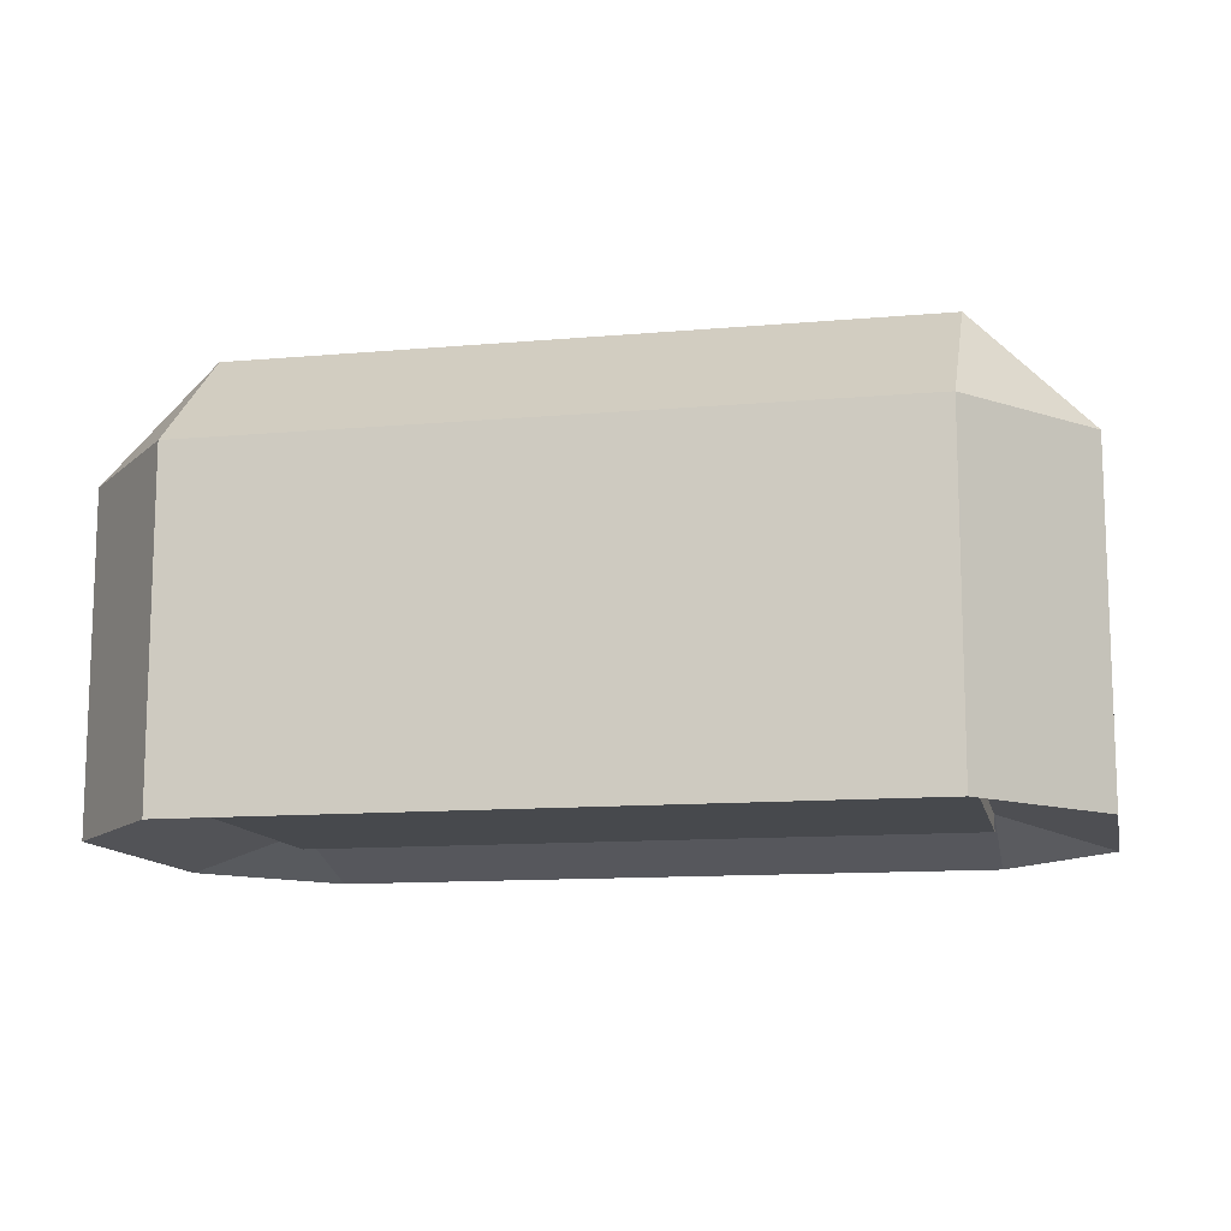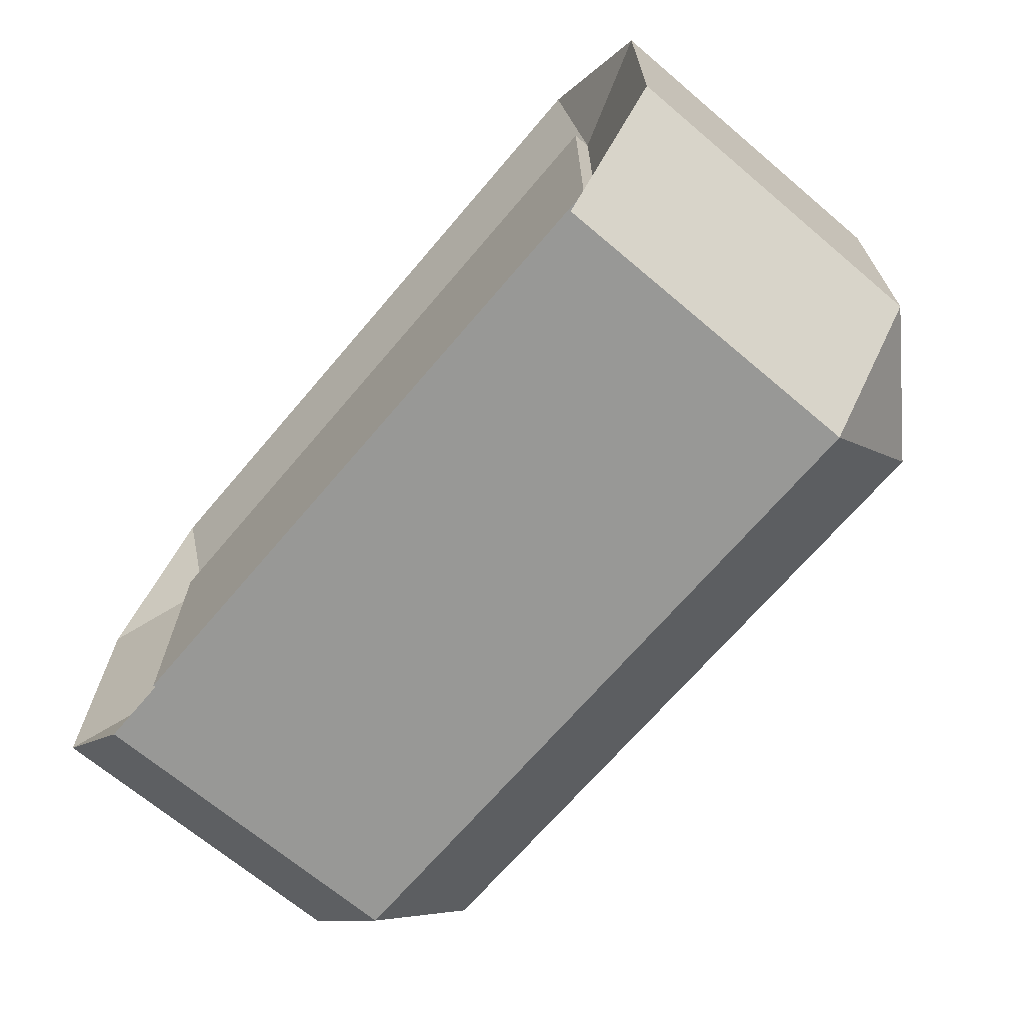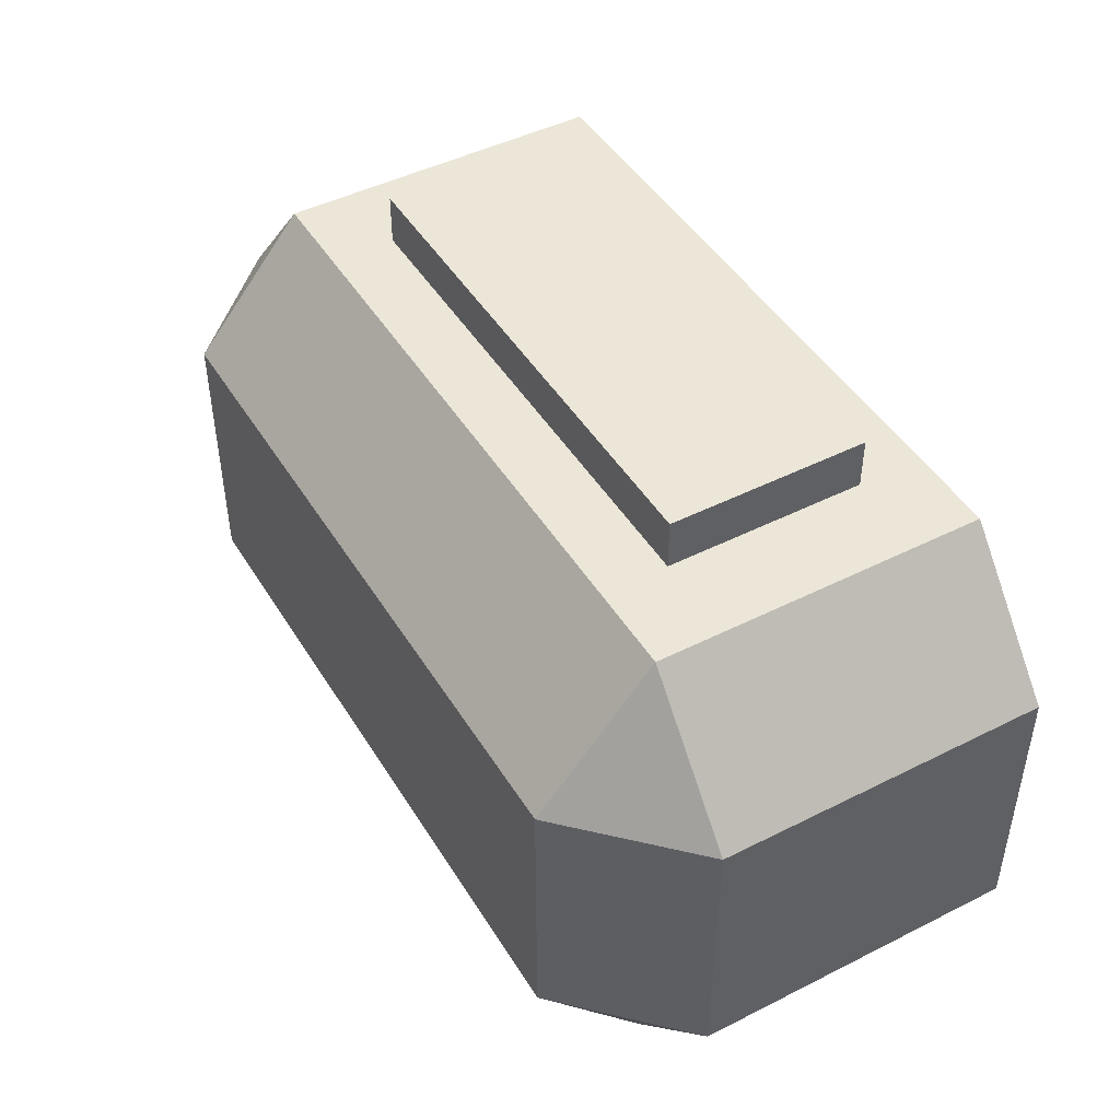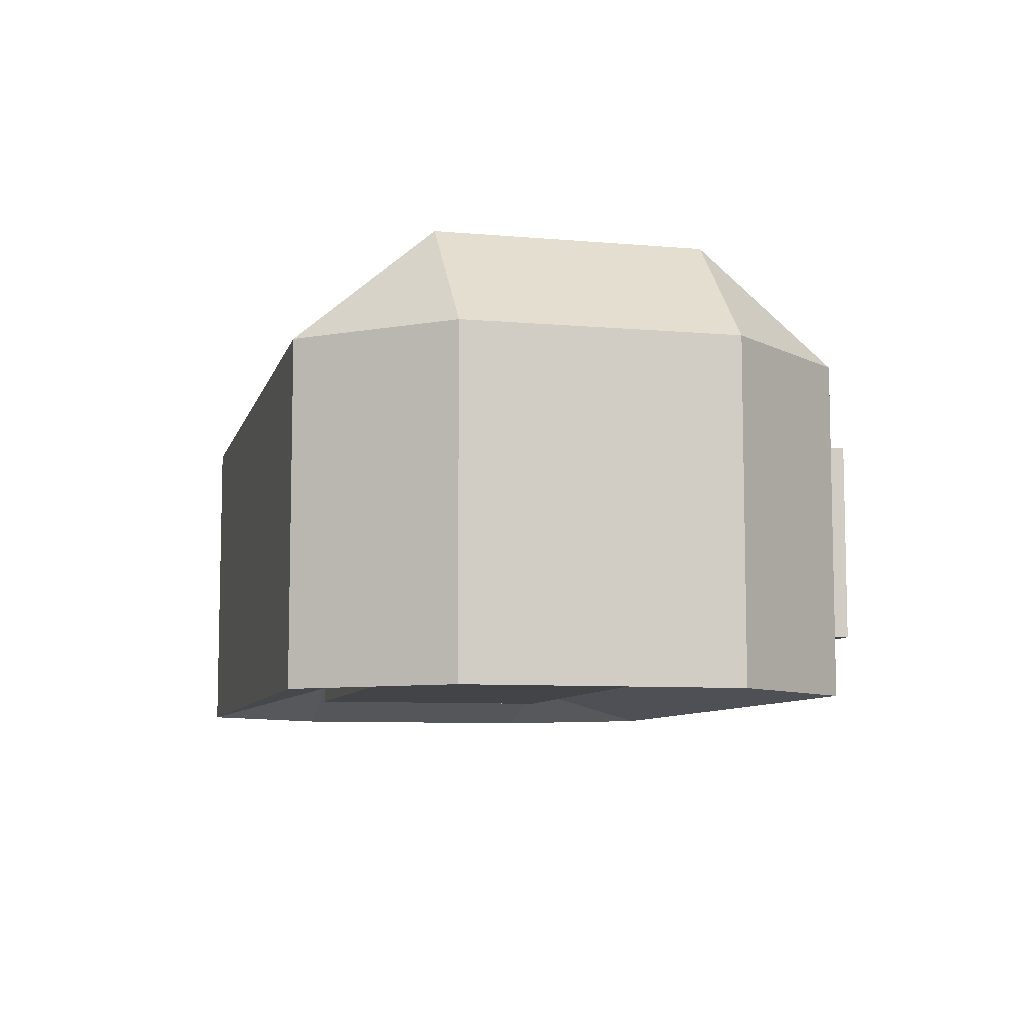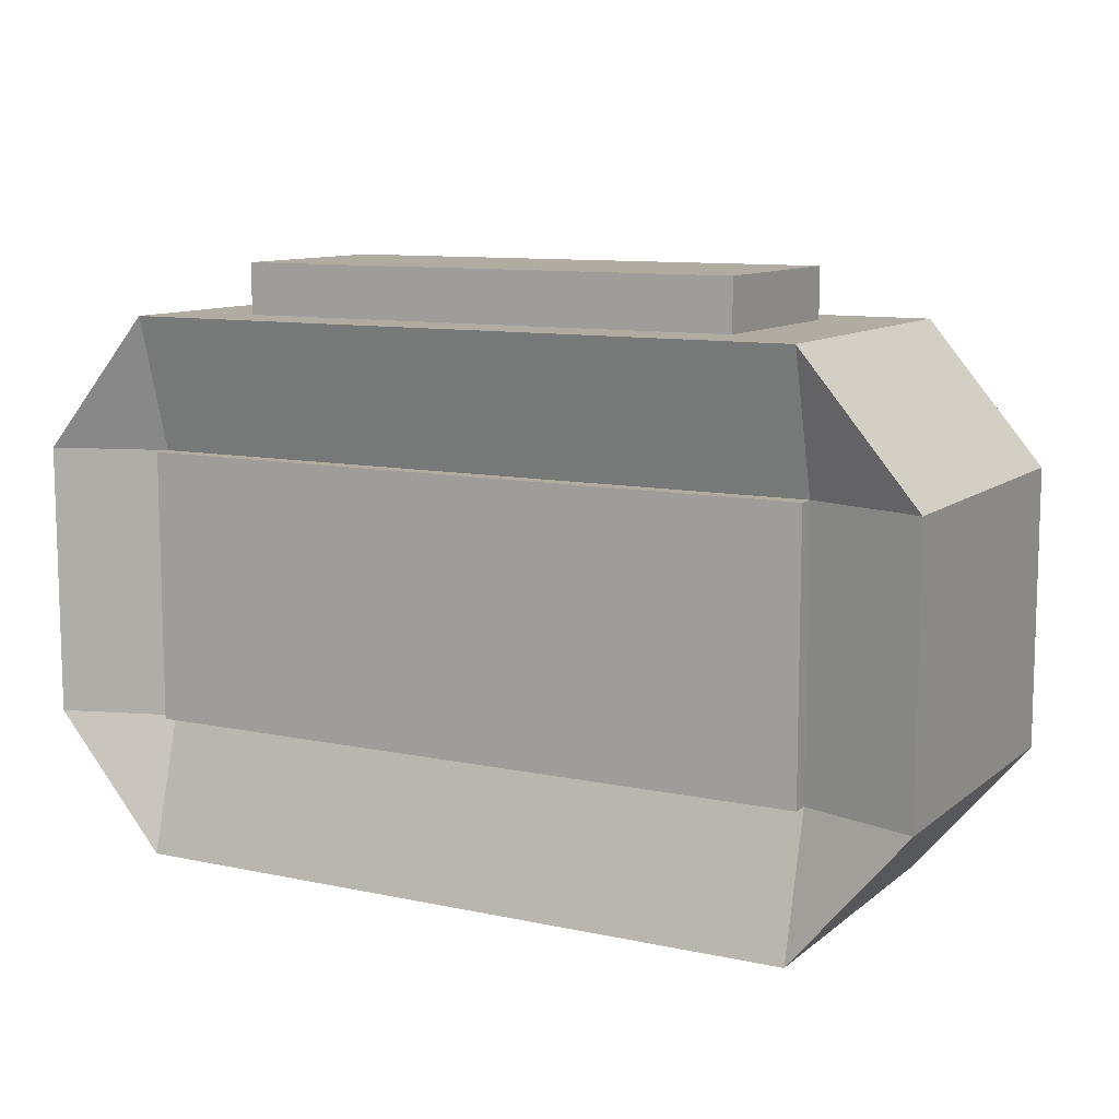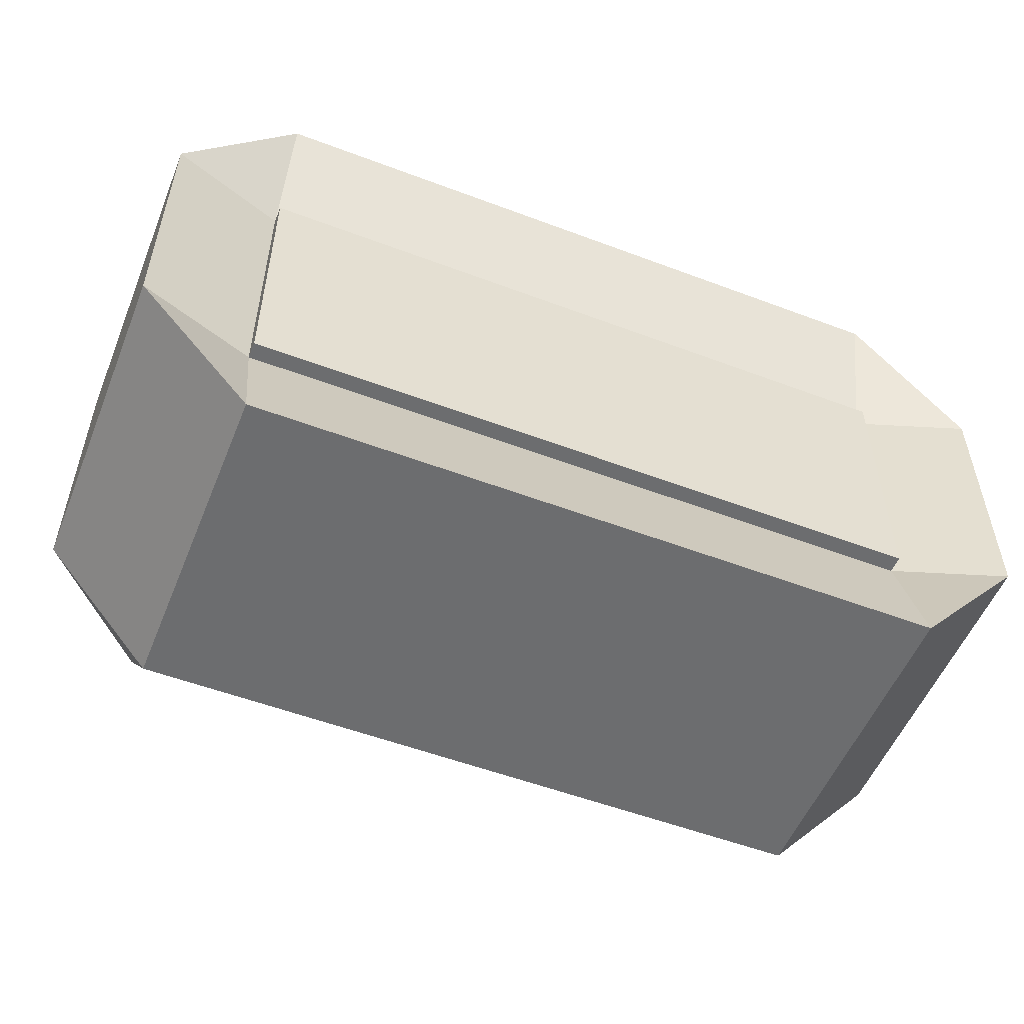
<metadata>
{"format":"obj","ext":"obj","renderer":"f3d","projection":"perspective","resolution":1024,"background":"white","views":[{"elev":-12.2,"azim":11.8,"up":"+Z"},{"elev":-68.4,"azim":-130.3,"up":"+Y"},{"elev":46.2,"azim":60.0,"up":"+Y"},{"elev":-8.1,"azim":76.3,"up":"+Z"},{"elev":10.2,"azim":-151.5,"up":"+Y"},{"elev":-53.9,"azim":158.1,"up":"+Y"}]}
</metadata>
<code>
o beveled_cuboid
v 1.266 2.062 0.6406
v 1.266 2.062 -0.5781
v -1.266 2.062 0.6406
v -1.266 2.062 -0.5781
v 1.266 0.0625 0.6406
v 1.266 0.0625 -0.5781
v -1.266 0.0625 0.6406
v -1.266 0.0625 -0.5781
v -1.688 0.5625 0.6406
v -1.688 1.562 0.6406
v -1.688 0.5625 -0.5781
v -1.688 1.562 -0.5781
v 1.688 0.5625 0.6406
v 1.688 1.562 0.6406
v 1.688 0.5625 -0.5781
v 1.688 1.562 -0.5781
v 1.266 0.5625 -0.4375
v 1.266 1.562 -0.4375
v -1.266 0.5625 -0.4375
v -1.266 1.562 -0.4375
v 1.266 0.5625 1.062
v 1.266 1.562 1.062
v -1.266 0.5625 1.062
v -1.266 1.562 1.062
v 0.9453 2.062 0.3984
v 0.9453 2.062 -0.3359
v -0.9453 2.062 -0.3359
v -0.9453 2.062 0.3984
v 0.9453 2.25 0.3984
v 0.9453 2.25 -0.3359
v -0.9453 2.25 -0.3359
v -0.9453 2.25 0.3984
v 1.266 1.562 -0.5
v 1.266 0.5625 -0.5
v -1.266 1.562 -0.5
v -1.266 0.5625 -0.5
f 16 14 13 15
f 9 10 12 11
f 29 30 31 32
f 8 6 5 7
f 21 22 24 23
f 2 1 14 16
f 10 3 4 12
f 22 1 3 24
f 4 2 18 20
f 13 5 6 15
f 8 7 9 11
f 7 5 21 23
f 17 6 8 19
f 15 17 18 16
f 22 21 13 14
f 20 19 11 12
f 9 23 24 10
f 5 13 21
f 7 23 9
f 6 17 15
f 8 11 19
f 1 22 14
f 3 10 24
f 2 16 18
f 4 20 12
f 26 25 1 2
f 27 26 2 4
f 28 27 4 3
f 25 28 3 1
f 30 29 25 26
f 31 30 26 27
f 32 31 27 28
f 29 32 28 25
f 35 33 34 36
f 33 35 20 18
f 34 33 18 17
f 36 34 17 19
f 35 36 19 20

</code>
